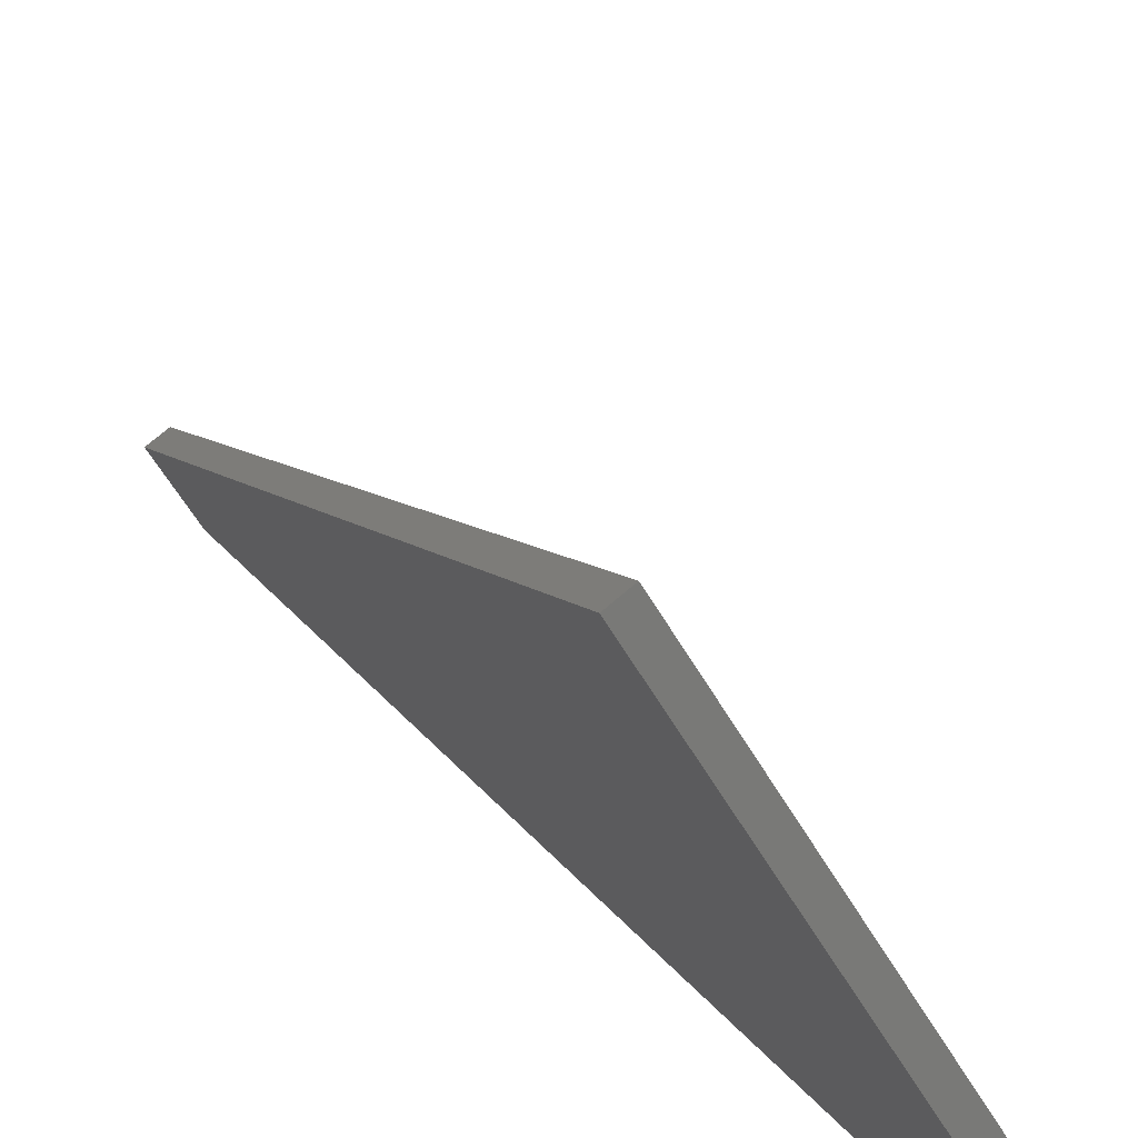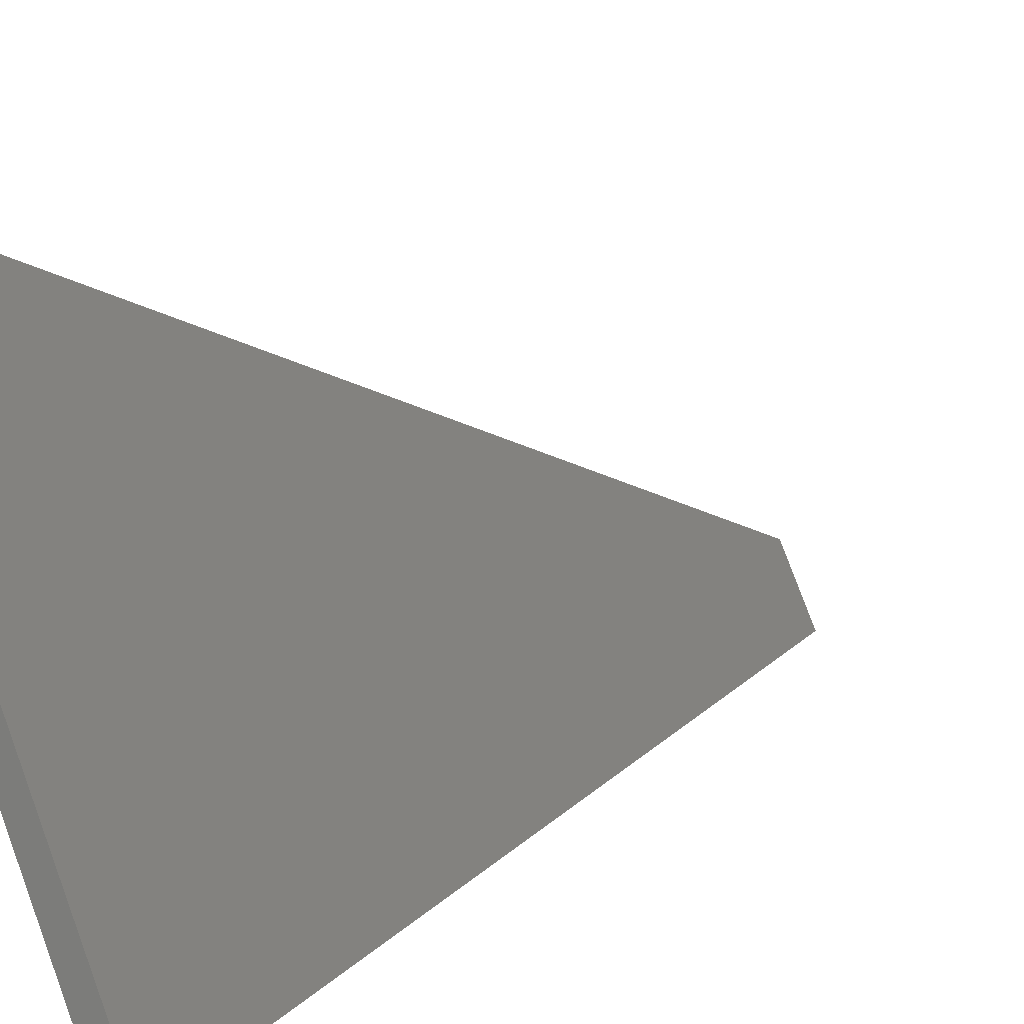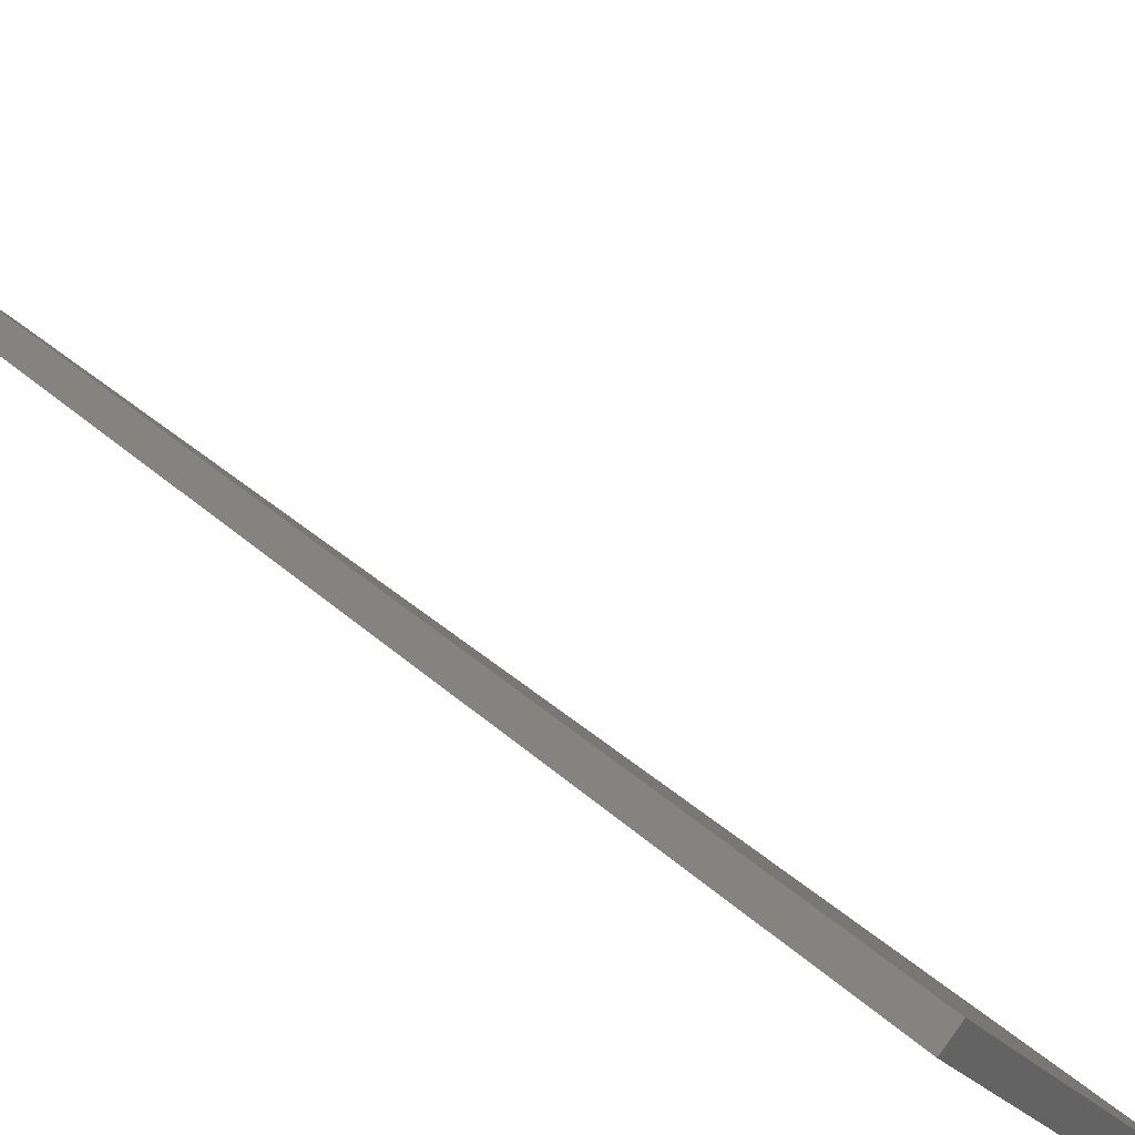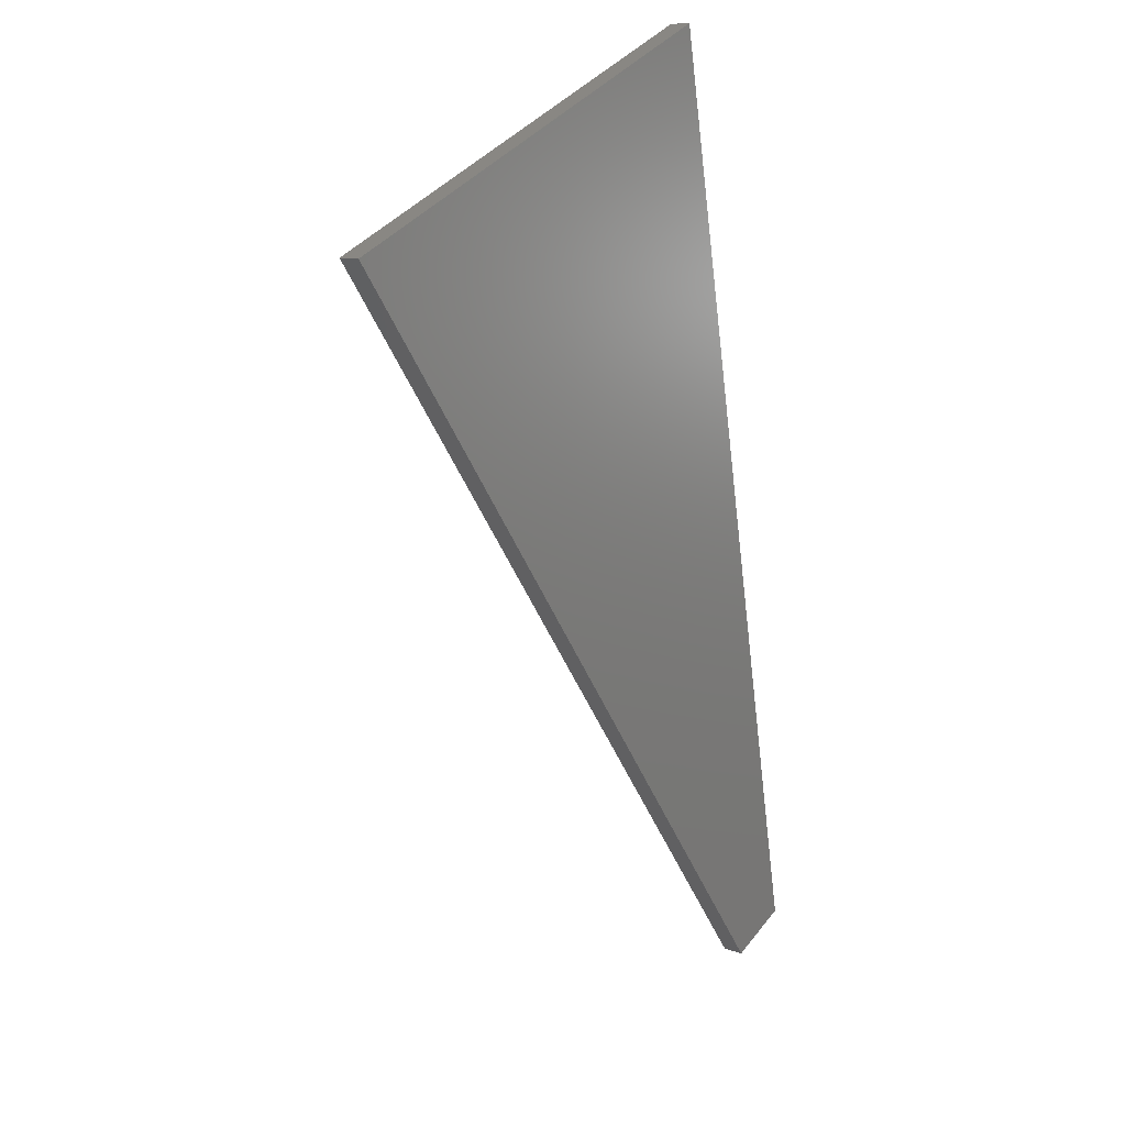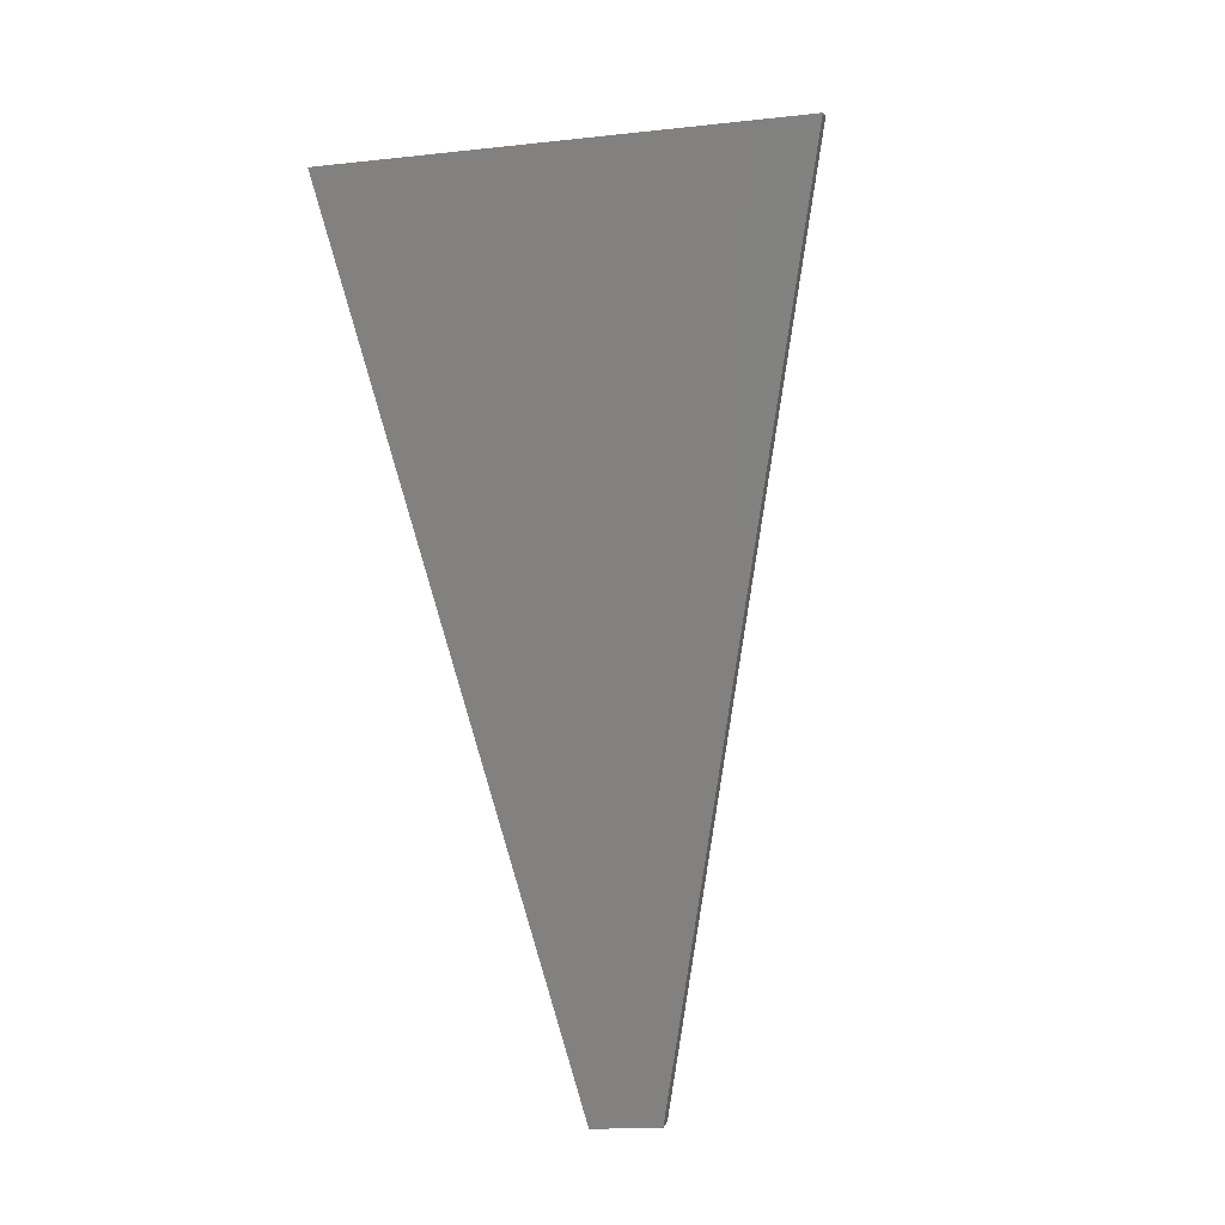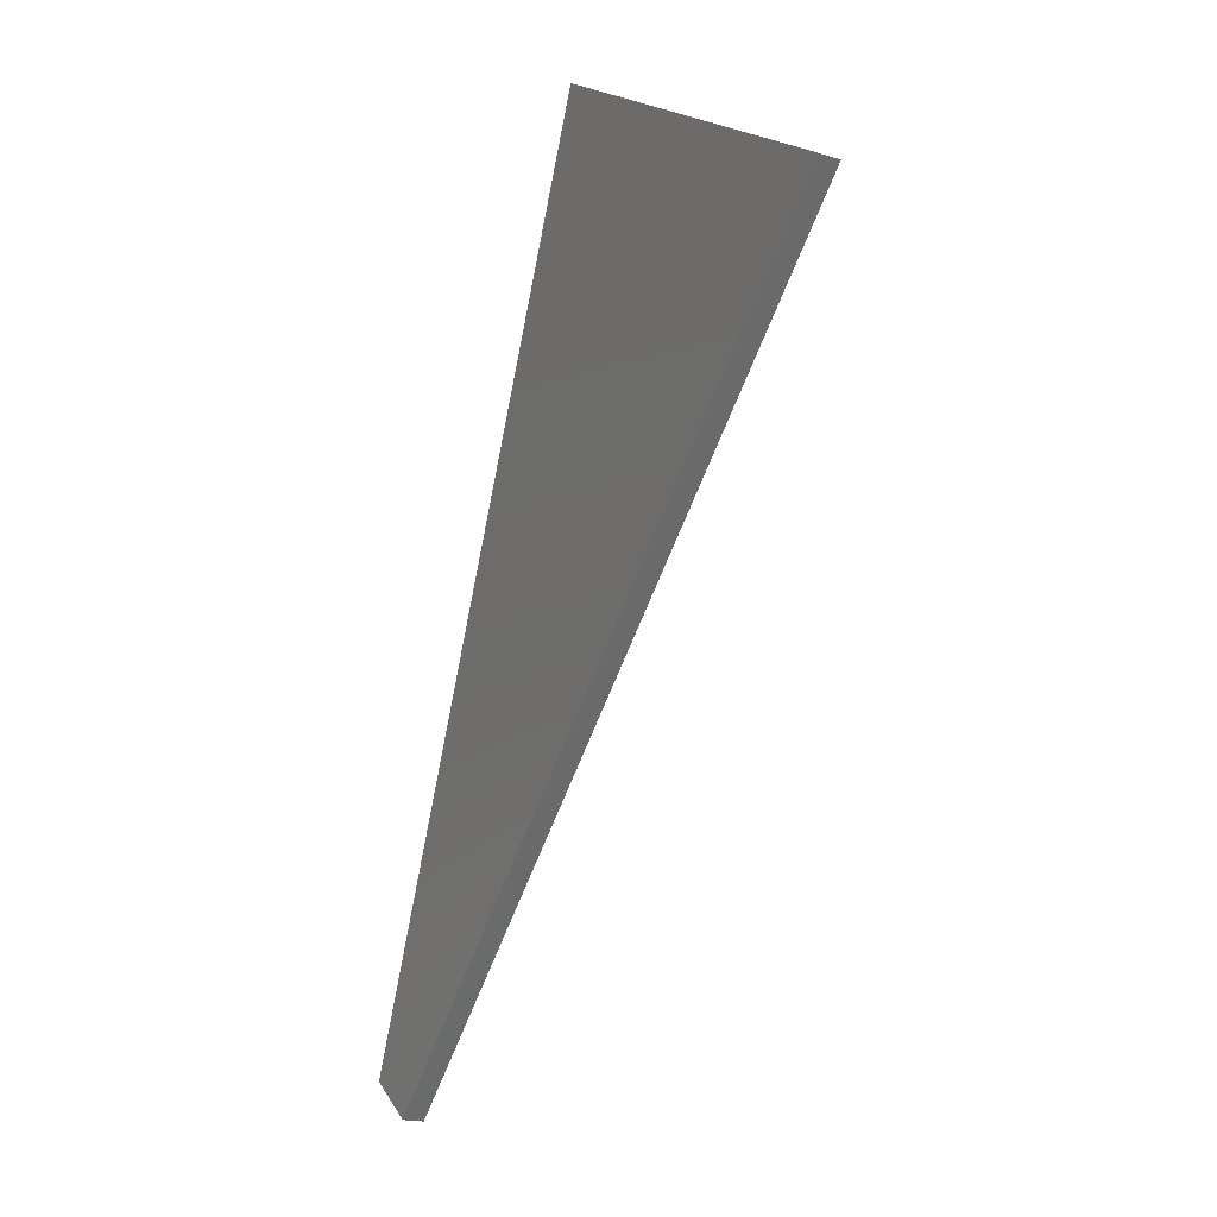
<metadata>
{"format":"stl","ext":"stl","renderer":"f3d","projection":"perspective","resolution":1024,"background":"white","views":[{"elev":27.0,"azim":-9.5,"up":"+Y"},{"elev":11.0,"azim":46.3,"up":"+Y"},{"elev":52.9,"azim":-28.5,"up":"+Y"},{"elev":40.9,"azim":-115.3,"up":"+Z"},{"elev":-15.6,"azim":132.7,"up":"+Z"},{"elev":19.4,"azim":7.2,"up":"+Z"}]}
</metadata>
<code>
# stl→obj: 8 verts, 12 faces
v 59.88 102.1 -548
v 118.4 0.7964 -548
v 26.61 25.18 -757.5
v 35.11 10.46 -757.5
v 114.3 -1.584 -546.5
v 30.99 8.078 -755.9
v 22.49 22.8 -755.9
v 55.76 99.74 -546.5
f 1 2 3
f 3 2 4
f 5 6 2
f 2 6 4
f 6 7 4
f 4 7 3
f 7 8 3
f 3 8 1
f 8 5 1
f 1 5 2
f 5 8 6
f 6 8 7

</code>
